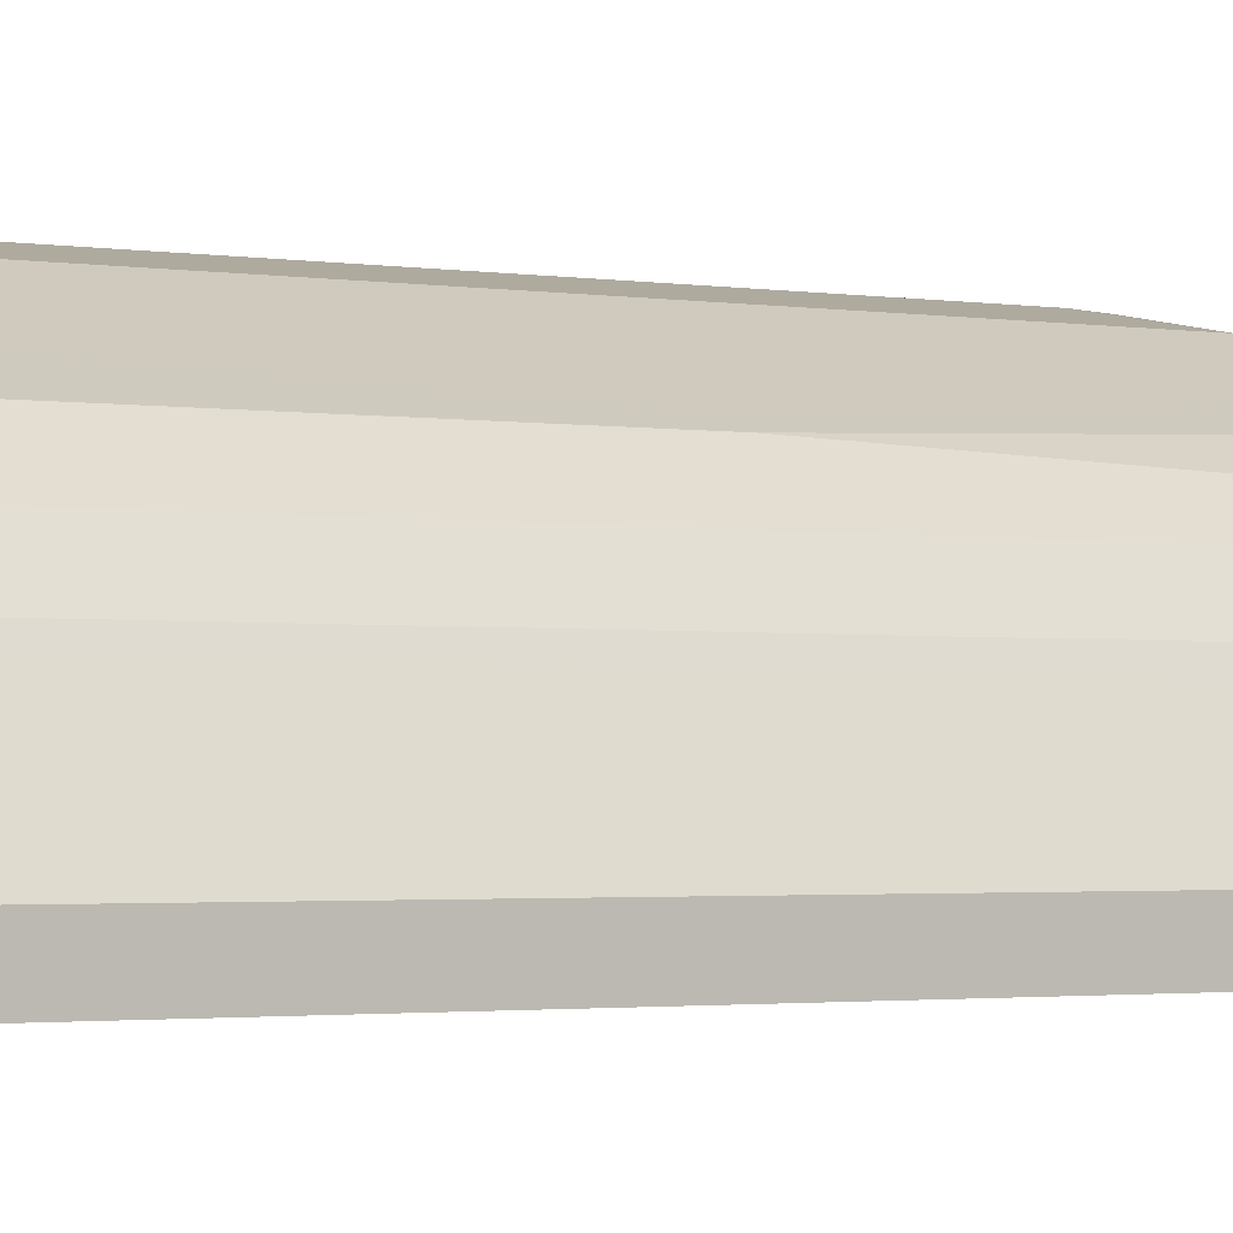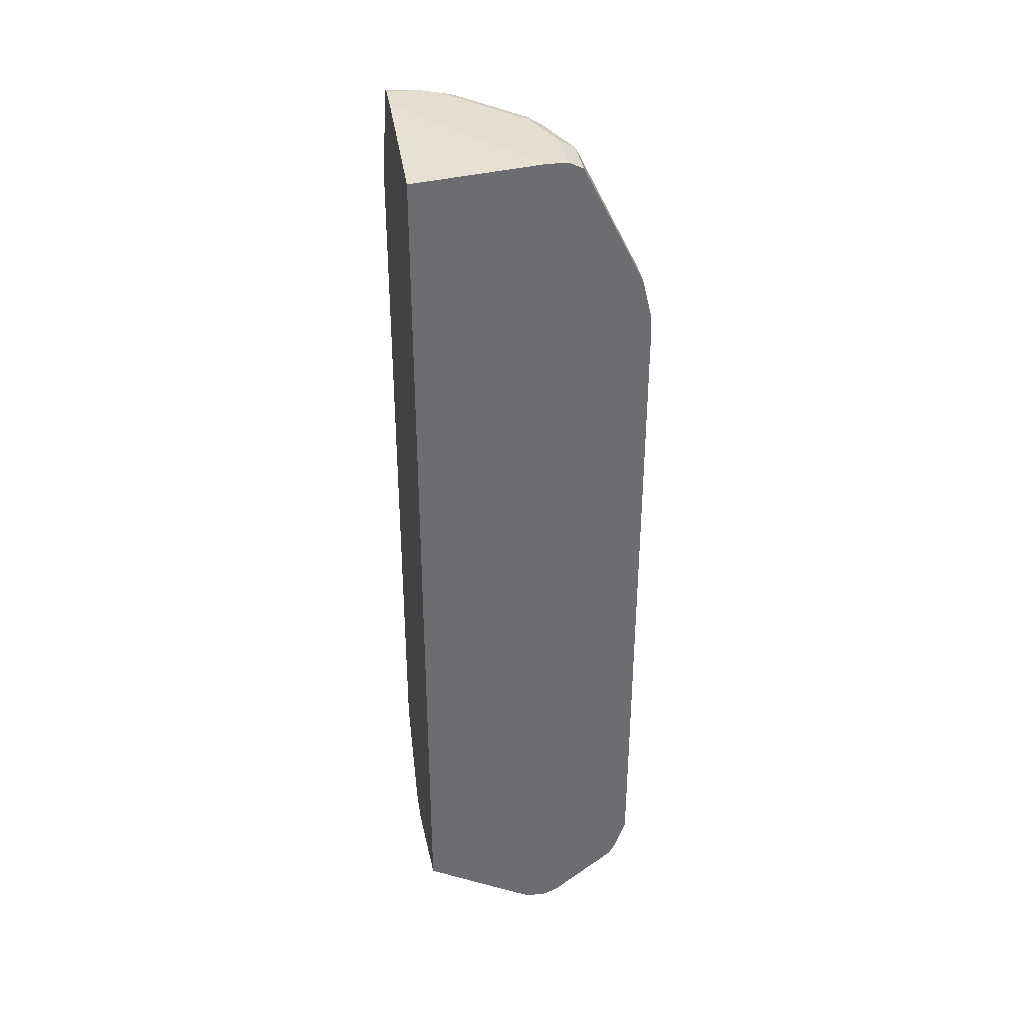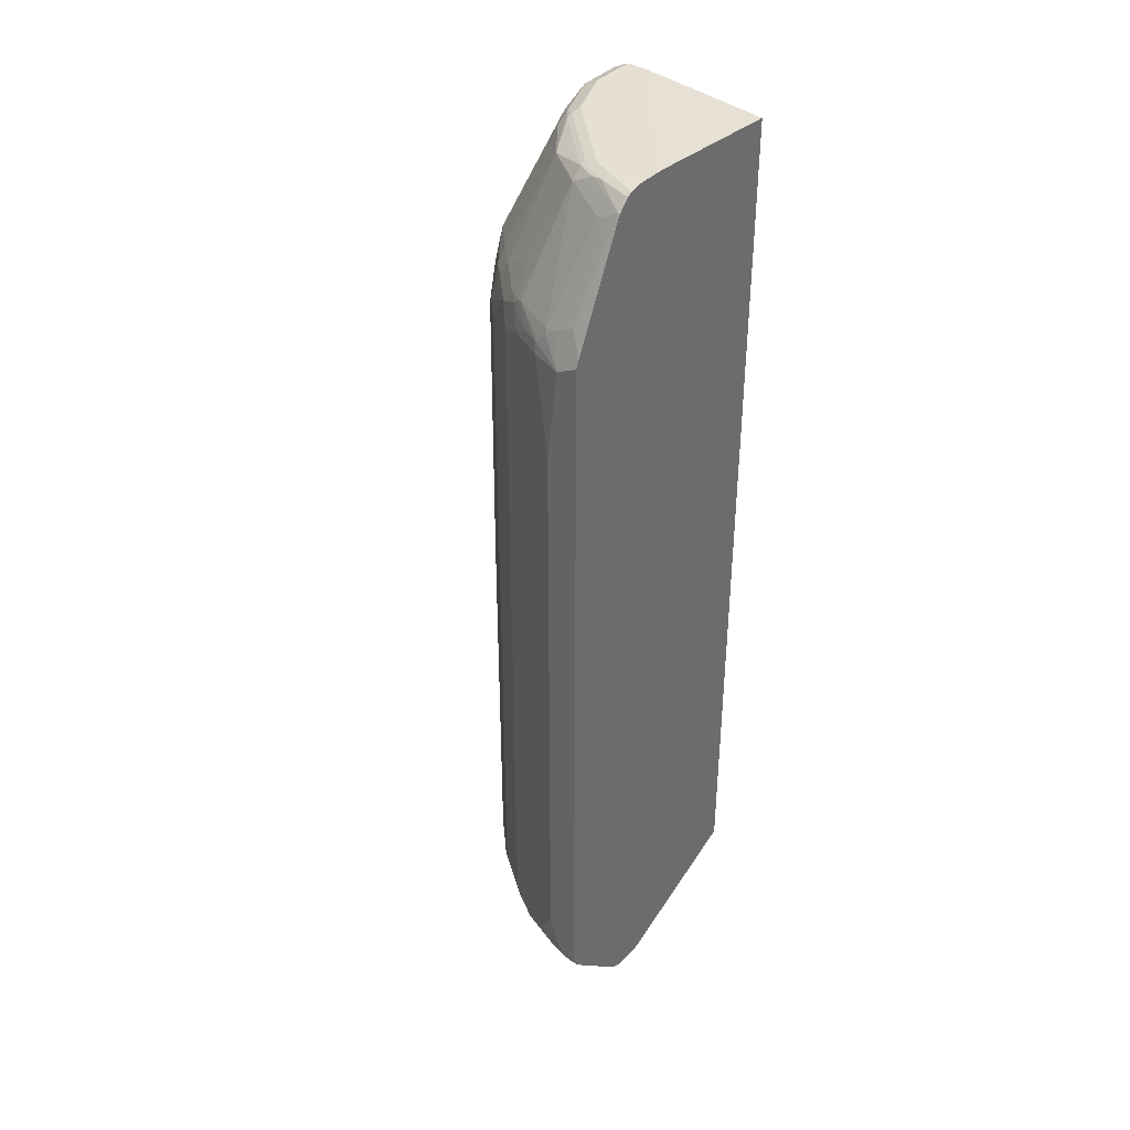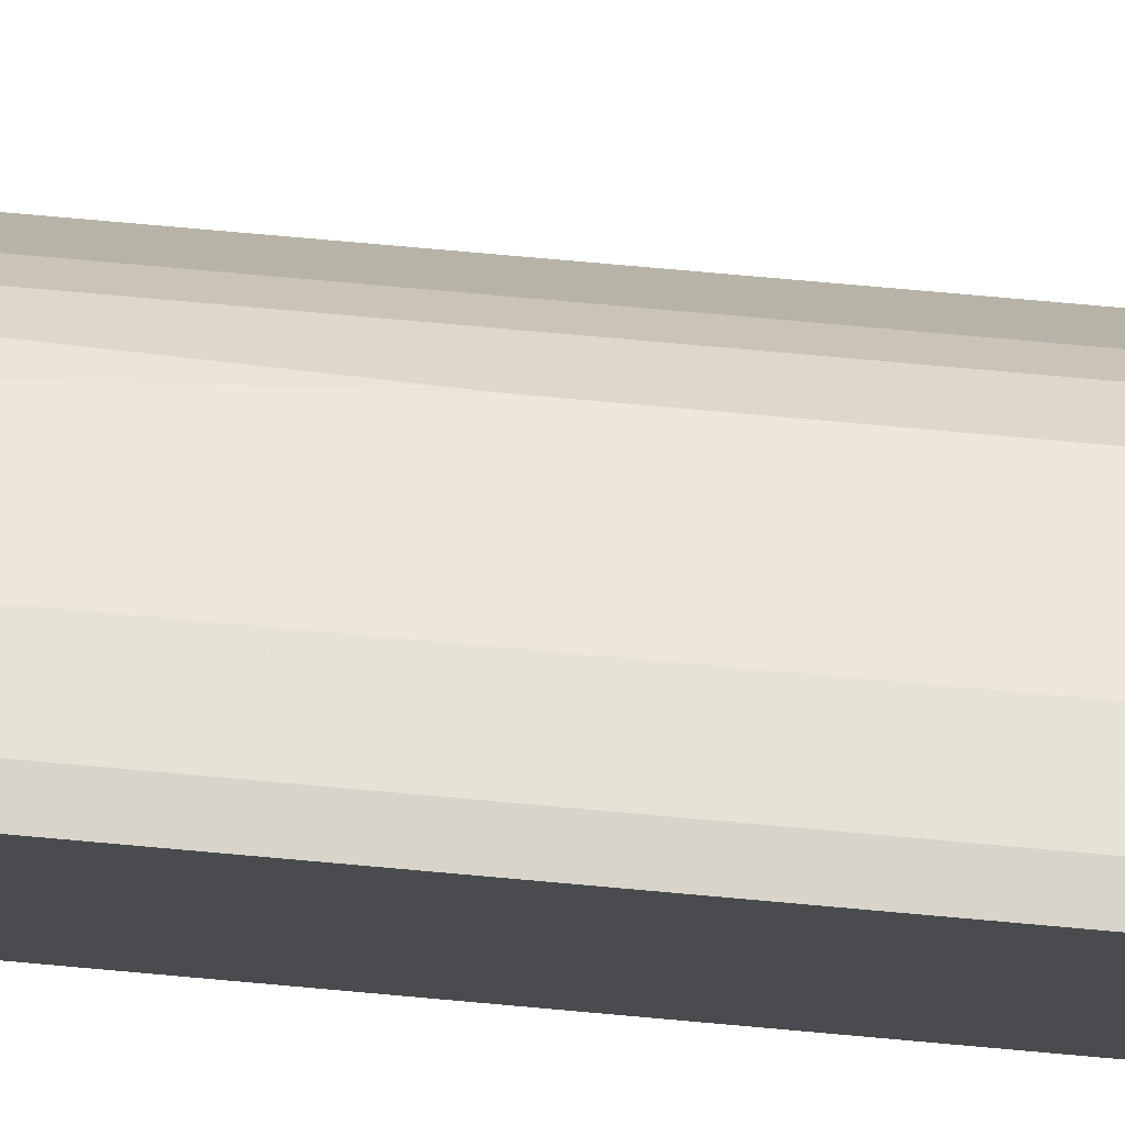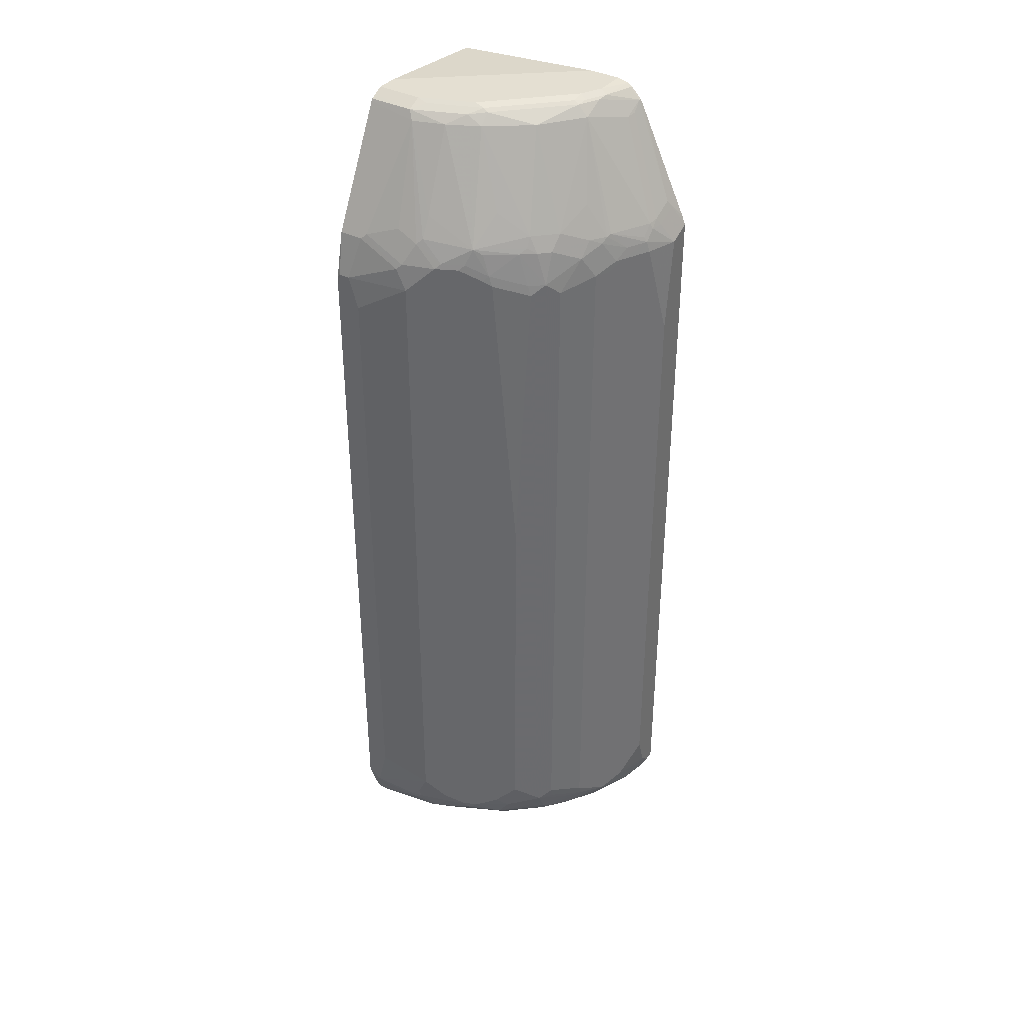
<metadata>
{"format":"obj","ext":"obj","renderer":"f3d","projection":"perspective","resolution":1024,"background":"white","views":[{"elev":-1.6,"azim":52.2,"up":"+Z"},{"elev":36.4,"azim":-98.8,"up":"+Y"},{"elev":38.4,"azim":127.9,"up":"+Y"},{"elev":75.7,"azim":-84.9,"up":"+Z"},{"elev":37.0,"azim":33.6,"up":"+Y"}]}
</metadata>
<code>
v 0.4956 0.6534 0.07992
v 0.4955 0.6541 0.07992
v 0.4956 0.6343 0.119
v 0.4956 -0.7532 0.07992
v 0.495 0.6554 0.07992
v 0.4758 0.6938 0.09915
v 0.4758 0.6739 0.1388
v 0.4708 0.6739 0.1611
v 0.4708 0.6541 0.1809
v 0.4758 0.6343 0.1784
v 0.4956 0.456 0.1388
v 0.4956 -0.7532 0.09915
v 0.4906 -0.7632 0.109
v 0.4888 -0.767 0.07992
v 0.4894 0.6689 0.07992
v 0.4691 0.707 0.1058
v 0.4691 0.6872 0.1454
v 0.4658 0.6839 0.1636
v 0.4658 0.6639 0.1834
v 0.4295 0.6872 0.2445
v 0.451 0.6541 0.2206
v 0.4493 0.6343 0.2313
v 0.4361 0.6145 0.2577
v 0.4312 -0.7434 0.2677
v 0.4956 -0.6739 0.1388
v 0.4956 -0.7334 0.119
v 0.4832 -0.773 0.119
v 0.4823 -0.7796 0.09915
v 0.4906 -0.7434 0.1289
v 0.4708 -0.7434 0.1884
v 0.4708 -0.783 0.1487
v 0.4823 -0.7796 0.07992
v 0.3913 0.8737 0.07992
v 0.3865 0.8821 0.08427
v 0.4493 0.7466 0.1058
v 0.3899 0.8655 0.1058
v 0.3865 0.8623 0.1239
v 0.3469 0.8821 0.2032
v 0.4262 0.6839 0.2528
v 0.4229 0.6739 0.2643
v 0.4427 0.6343 0.2445
v 0.4229 0.6145 0.2842
v 0.4229 -0.7334 0.2842
v 0.4237 -0.7532 0.2776
v 0.451 -0.7632 0.228
v 0.4493 -0.7532 0.2313
v 0.4758 -0.7334 0.1784
v 0.4626 -0.7994 0.1388
v 0.4435 -0.7928 0.1983
v 0.4626 -0.7994 0.07992
v 0.3865 0.8821 0.07992
v 0.3667 0.8821 0.1437
v 0.3667 0.9019 0.08427
v 0.3502 0.9051 0.1454
v 0.3469 0.9019 0.1636
v 0.3271 0.9019 0.2032
v 0.2874 0.8821 0.2825
v 0.3667 0.7038 0.3221
v 0.3865 0.7434 0.2627
v 0.4064 0.6839 0.2825
v 0.4031 0.6541 0.3039
v 0.3832 0.5947 0.3436
v 0.3832 -0.7136 0.3436
v 0.4031 -0.7532 0.3039
v 0.3634 -0.773 0.3436
v 0.3841 -0.773 0.3172
v 0.4113 -0.7632 0.2875
v 0.4014 -0.783 0.2875
v 0.3841 -0.7334 0.337
v 0.3634 -0.7334 0.3634
v 0.4213 -0.8028 0.228
v 0.4312 -0.8028 0.2082
v 0.3634 -0.8985 0.09915
v 0.3634 -0.8985 0.07992
v 0.3667 0.9019 0.07992
v 0.3584 0.9067 0.07992
v 0.337 0.9119 0.1388
v 0.3304 0.9051 0.185
v 0.3172 0.9069 0.2007
v 0.2379 0.9069 0.28
v 0.2082 0.9019 0.3221
v 0.2577 0.8871 0.2998
v 0.2082 0.8821 0.3419
v 0.3271 0.7038 0.3618
v 0.3634 0.6739 0.3436
v 0.3634 0.6145 0.3634
v 0.2825 -0.783 0.4064
v 0.3519 -0.783 0.3469
v 0.3593 -0.7878 0.337
v 0.3717 -0.783 0.3271
v 0.3419 -0.7632 0.3667
v 0.3816 -0.8028 0.2875
v 0.3238 -0.6938 0.4031
v 0.304 -0.7532 0.4031
v 0.3023 -0.9019 0.2082
v 0.3238 -0.8985 0.1784
v 0.2998 -0.9069 0.1983
v 0.3395 -0.9069 0.119
v 0.337 -0.9119 0.09915
v 0.363 -0.8989 0.07992
v 0.3568 0.9073 0.07992
v 0.337 0.9119 0.07992
v 0.3172 0.9119 0.1784
v 0.2181 0.9119 0.2776
v 0.2181 0.9069 0.2998
v 0.1983 0.9069 0.3196
v 0.1784 0.8985 0.3436
v 0.1884 0.8821 0.3519
v 0.2478 0.6839 0.4312
v 0.2676 0.7434 0.3816
v 0.3271 0.6839 0.3717
v 0.3436 0.6739 0.3634
v 0.3172 0.6739 0.3841
v 0.337 0.6145 0.3841
v 0.3436 0.5947 0.3832
v 0.2429 -0.783 0.4262
v 0.2825 -0.8028 0.3866
v 0.2445 -0.7532 0.4427
v 0.2329 -0.7632 0.446
v 0.2247 -0.7664 0.4493
v 0.2429 -0.8821 0.3073
v 0.2627 -0.8821 0.2875
v 0.3023 -0.8821 0.2478
v 0.2841 -0.7334 0.4229
v 0.3238 0.03963 0.4031
v 0.3073 0.04945 0.4113
v 0.2429 -0.9019 0.2677
v 0.2404 -0.9069 0.2577
v 0.2181 -0.9119 0.2577
v 0.2973 -0.9119 0.1784
v 0.3172 -0.9119 0.1388
v 0.337 -0.9119 0.07992
v 0.2775 0.9119 0.07992
v 0.1983 0.9119 0.2974
v 0.1784 0.9119 0.3172
v 0.09916 0.9069 0.3593
v 0.07932 0.8985 0.3832
v 0.1487 0.8821 0.3717
v 0.1586 0.7334 0.4436
v 0.1586 0.6938 0.4634
v 0.1983 0.6541 0.4634
v 0.2379 0.6541 0.4436
v 0.2775 0.6343 0.4237
v 0.2643 0.6739 0.4229
v 0.2841 0.6145 0.4229
v 0.2032 -0.783 0.446
v 0.2429 -0.8028 0.4064
v 0.2032 -0.9019 0.3073
v 0.2181 -0.7532 0.4559
v 0.2445 0.6343 0.4427
v 0.1809 -0.7532 0.4708
v 0.1611 -0.773 0.4708
v 0.1636 -0.783 0.4659
v 0.2676 0.6243 0.4312
v 0.2007 -0.9069 0.2974
v 0.1784 -0.9119 0.2974
v 0.2775 -0.9119 0.07992
v -0.006136 0.9119 0.3172
v -0.006136 0.8919 0.07992
v 0.07932 0.9119 0.3568
v -0.006136 0.9032 0.3741
v -0.006136 0.8985 0.3832
v -0.006136 0.8946 0.3853
v 0.08924 0.8821 0.3915
v 0.1487 0.6839 0.4708
v 0.1884 0.6441 0.4708
v 0.228 0.6441 0.451
v 0.2032 -0.8028 0.4262
v 0.1239 -0.8821 0.3667
v 0.1851 -0.9051 0.3106
v 0.1636 -0.8028 0.446
v 0.1388 -0.6938 0.4956
v 0.1784 -0.7334 0.4757
v 0.2181 0.6343 0.4559
v 0.1487 0.6045 0.4906
v 0.1215 -0.7532 0.4906
v 0.1239 -0.7632 0.4857
v 0.1454 -0.7862 0.4691
v 0.1322 -0.7994 0.4625
v 0.08595 -0.9051 0.3502
v 0.07932 -0.9119 0.337
v -0.006136 -0.9119 0.2974
v -0.006136 -0.9007 0.275
v -0.006136 -0.8985 0.2709
v -0.006136 -0.7928 0.07992
v -0.006136 0.9119 0.3568
v -0.006136 0.8814 0.3919
v 0.04961 0.6839 0.4906
v 0.109 0.7038 0.4708
v 0.1289 0.6441 0.4906
v 0.1784 0.6343 0.4757
v 0.1057 -0.8853 0.37
v 0.03969 -0.6541 0.5154
v 0.01984 -0.7334 0.5154
v 0.119 -0.7334 0.4956
v 0.1388 0.5947 0.4956
v 0.09916 -0.7532 0.4956
v 0.1057 -0.7664 0.489
v 0.01326 -0.7994 0.4824
v 0.07269 -0.8985 0.3634
v -0.006136 -0.9119 0.337
v -0.006136 -0.8989 0.3629
v -0.006136 0.6739 0.4956
v 0.03969 0.6739 0.4956
v 0.119 0.6343 0.4956
v 0.03969 0.5352 0.5154
v -0.006136 -0.7136 0.5154
v -0.006136 -0.7395 0.5074
v -0.006136 -0.773 0.4956
v -0.006136 -0.7793 0.4925
v 0.02648 -0.7862 0.489
v 0.02648 -0.7466 0.5088
v 0.01984 0.5947 0.5154
v -0.006136 -0.7991 0.4826
v -0.006136 -0.7994 0.4824
v -0.006136 -0.8985 0.3634
v -0.006136 0.5977 0.5124
v 2.99e-06 0.5947 0.5154
v -0.006136 0.5686 0.5154
v -0.006136 0.5893 0.5139
f 1 2 3
f 128 155 156
f 127 148 128
f 126 154 150
f 125 154 126
f 125 145 154
f 122 127 123
f 121 127 122
f 121 148 127
f 120 153 146
f 120 152 153
f 120 151 152
f 120 149 151
f 119 149 120
f 118 174 149
f 118 150 174
f 118 126 150
f 118 149 119
f 117 148 121
f 117 147 148
f 116 120 146
f 116 168 147
f 116 146 168
f 115 145 125
f 128 156 129
f 114 145 115
f 128 148 155
f 136 160 137
f 149 172 173
f 148 171 169
f 148 168 171
f 148 170 155
f 148 192 170
f 148 169 192
f 147 168 148
f 146 171 168
f 146 153 171
f 143 154 145
f 142 167 154
f 141 165 166
f 141 167 142
f 141 166 167
f 140 165 141
f 140 164 165
f 139 164 140
f 138 164 139
f 137 164 138
f 137 163 164
f 137 162 163
f 137 161 162
f 137 160 161
f 133 159 158
f 114 143 145
f 113 143 114
f 113 144 143
f 98 131 99
f 97 131 98
f 97 130 131
f 97 129 130
f 97 128 129
f 95 97 96
f 95 128 97
f 95 127 128
f 95 123 127
f 94 124 118
f 93 126 118
f 93 125 126
f 93 118 124
f 92 123 95
f 89 123 92
f 89 122 123
f 89 121 122
f 89 117 121
f 89 92 90
f 87 120 116
f 87 119 120
f 87 118 119
f 87 94 118
f 99 131 130
f 99 130 129
f 99 129 156
f 99 156 181
f 111 113 112
f 109 138 139
f 109 113 111
f 109 144 113
f 109 143 144
f 109 142 143
f 109 141 142
f 109 140 141
f 109 139 140
f 108 138 109
f 107 138 108
f 149 173 151
f 107 137 138
f 106 136 137
f 106 160 136
f 106 135 160
f 106 134 135
f 104 106 105
f 104 134 106
f 99 132 100
f 99 157 132
f 99 182 157
f 99 201 182
f 99 181 201
f 106 137 107
f 149 174 175
f 149 175 172
f 150 154 167
f 191 205 196
f 188 205 190
f 188 204 205
f 188 203 204
f 187 203 188
f 181 202 201
f 181 200 202
f 180 192 200
f 180 200 181
f 179 200 192
f 179 199 200
f 178 199 179
f 178 211 199
f 178 198 211
f 176 195 197
f 176 198 177
f 176 197 198
f 172 206 193
f 172 196 206
f 172 175 196
f 172 195 173
f 172 194 195
f 172 193 194
f 193 206 213
f 193 213 218
f 193 218 219
f 193 219 207
f 218 220 219
f 217 220 218
f 210 214 211
f 204 213 205
f 203 213 204
f 203 218 213
f 203 217 218
f 200 216 202
f 199 216 200
f 199 215 216
f 199 214 215
f 170 192 180
f 199 211 214
f 196 213 206
f 196 205 213
f 194 197 195
f 194 198 197
f 194 212 198
f 194 211 212
f 194 210 211
f 194 209 210
f 194 208 209
f 194 207 208
f 193 207 194
f 198 212 211
f 87 89 88
f 169 179 192
f 166 175 174
f 158 201 202
f 158 182 201
f 158 183 182
f 158 184 183
f 158 185 184
f 158 159 185
f 157 184 185
f 157 183 184
f 157 182 183
f 156 180 181
f 156 170 180
f 155 170 156
f 153 179 171
f 153 178 179
f 153 198 178
f 153 177 198
f 152 177 153
f 152 176 177
f 151 176 152
f 151 195 176
f 151 173 195
f 150 166 174
f 150 167 166
f 158 202 216
f 158 216 215
f 158 215 214
f 158 214 210
f 166 196 175
f 166 191 196
f 166 205 191
f 166 190 205
f 165 190 166
f 165 188 190
f 165 189 188
f 164 189 165
f 164 188 189
f 164 187 188
f 163 187 164
f 169 171 179
f 160 186 161
f 158 162 161
f 158 163 162
f 158 187 163
f 158 203 187
f 158 217 203
f 158 220 217
f 158 219 220
f 158 207 219
f 158 208 207
f 158 209 208
f 158 210 209
f 158 161 186
f 87 117 89
f 142 154 143
f 87 116 147
f 24 44 45
f 24 43 44
f 23 42 24
f 22 42 23
f 22 41 42
f 21 41 22
f 21 40 41
f 21 39 40
f 20 38 39
f 20 39 21
f 18 38 20
f 18 37 38
f 18 36 37
f 18 20 19
f 17 36 18
f 17 35 36
f 16 35 17
f 16 34 35
f 16 33 34
f 15 33 16
f 14 28 32
f 13 31 27
f 13 45 31
f 24 45 46
f 24 46 30
f 24 30 25
f 24 42 43
f 38 56 57
f 38 55 56
f 38 52 55
f 37 52 38
f 34 55 52
f 34 54 55
f 34 53 54
f 34 75 53
f 34 51 75
f 34 36 35
f 34 37 36
f 13 30 45
f 34 52 37
f 31 45 49
f 31 49 48
f 30 46 45
f 28 50 32
f 28 48 50
f 27 48 28
f 27 31 48
f 26 30 29
f 26 47 30
f 25 47 26
f 25 30 47
f 33 51 34
f 38 57 58
f 13 29 30
f 13 27 28
f 1 15 5
f 1 33 15
f 1 51 33
f 1 75 51
f 1 76 75
f 1 101 76
f 1 102 101
f 1 133 102
f 1 159 133
f 1 185 159
f 1 157 185
f 87 147 117
f 1 100 132
f 1 74 100
f 1 50 74
f 1 32 50
f 1 14 32
f 1 4 14
f 1 12 4
f 1 26 12
f 1 25 26
f 1 11 25
f 1 3 11
f 1 5 2
f 2 5 3
f 3 5 6
f 3 6 7
f 12 29 13
f 12 26 29
f 11 24 25
f 11 23 24
f 11 22 23
f 10 22 11
f 9 22 10
f 9 21 22
f 9 20 21
f 9 19 20
f 9 18 19
f 13 28 14
f 8 18 9
f 7 17 8
f 6 15 16
f 6 17 7
f 6 16 17
f 5 15 6
f 4 13 14
f 4 12 13
f 3 10 11
f 3 9 10
f 3 8 9
f 3 7 8
f 8 17 18
f 38 58 59
f 1 132 157
f 39 60 40
f 77 133 158
f 77 102 133
f 76 101 77
f 73 100 74
f 73 99 100
f 73 98 99
f 73 97 98
f 73 96 97
f 71 73 72
f 71 96 73
f 71 95 96
f 71 92 95
f 70 125 93
f 70 115 125
f 70 86 115
f 70 87 91
f 70 94 87
f 70 124 94
f 70 93 124
f 68 92 71
f 68 90 92
f 67 90 68
f 65 91 87
f 77 158 186
f 77 186 160
f 77 160 135
f 77 135 134
f 38 59 39
f 86 114 115
f 86 113 114
f 86 112 113
f 85 112 86
f 84 112 85
f 84 109 111
f 84 110 109
f 83 110 84
f 83 109 110
f 83 108 109
f 65 70 91
f 83 107 108
f 81 107 83
f 81 106 107
f 81 105 106
f 80 104 105
f 80 105 81
f 79 104 80
f 79 103 104
f 78 103 79
f 77 101 102
f 77 104 103
f 77 134 104
f 81 83 82
f 65 90 66
f 84 111 112
f 65 88 89
f 48 73 74
f 48 72 73
f 48 49 72
f 45 72 49
f 45 71 72
f 45 68 71
f 44 70 64
f 44 69 70
f 44 68 45
f 44 67 68
f 44 90 67
f 44 66 90
f 44 65 66
f 44 64 65
f 43 69 44
f 43 63 69
f 42 63 43
f 42 62 63
f 42 61 62
f 40 60 61
f 40 61 41
f 65 89 90
f 39 59 60
f 48 74 50
f 53 75 76
f 41 61 42
f 54 76 77
f 53 76 54
f 63 70 69
f 62 86 70
f 61 86 62
f 65 87 88
f 61 85 86
f 60 85 61
f 58 60 59
f 58 85 60
f 58 84 85
f 57 84 58
f 62 70 63
f 57 82 83
f 54 77 103
f 57 83 84
f 54 103 78
f 54 78 56
f 54 56 55
f 64 70 65
f 56 79 80
f 56 80 81
f 56 81 57
f 57 81 82
f 56 78 79

</code>
